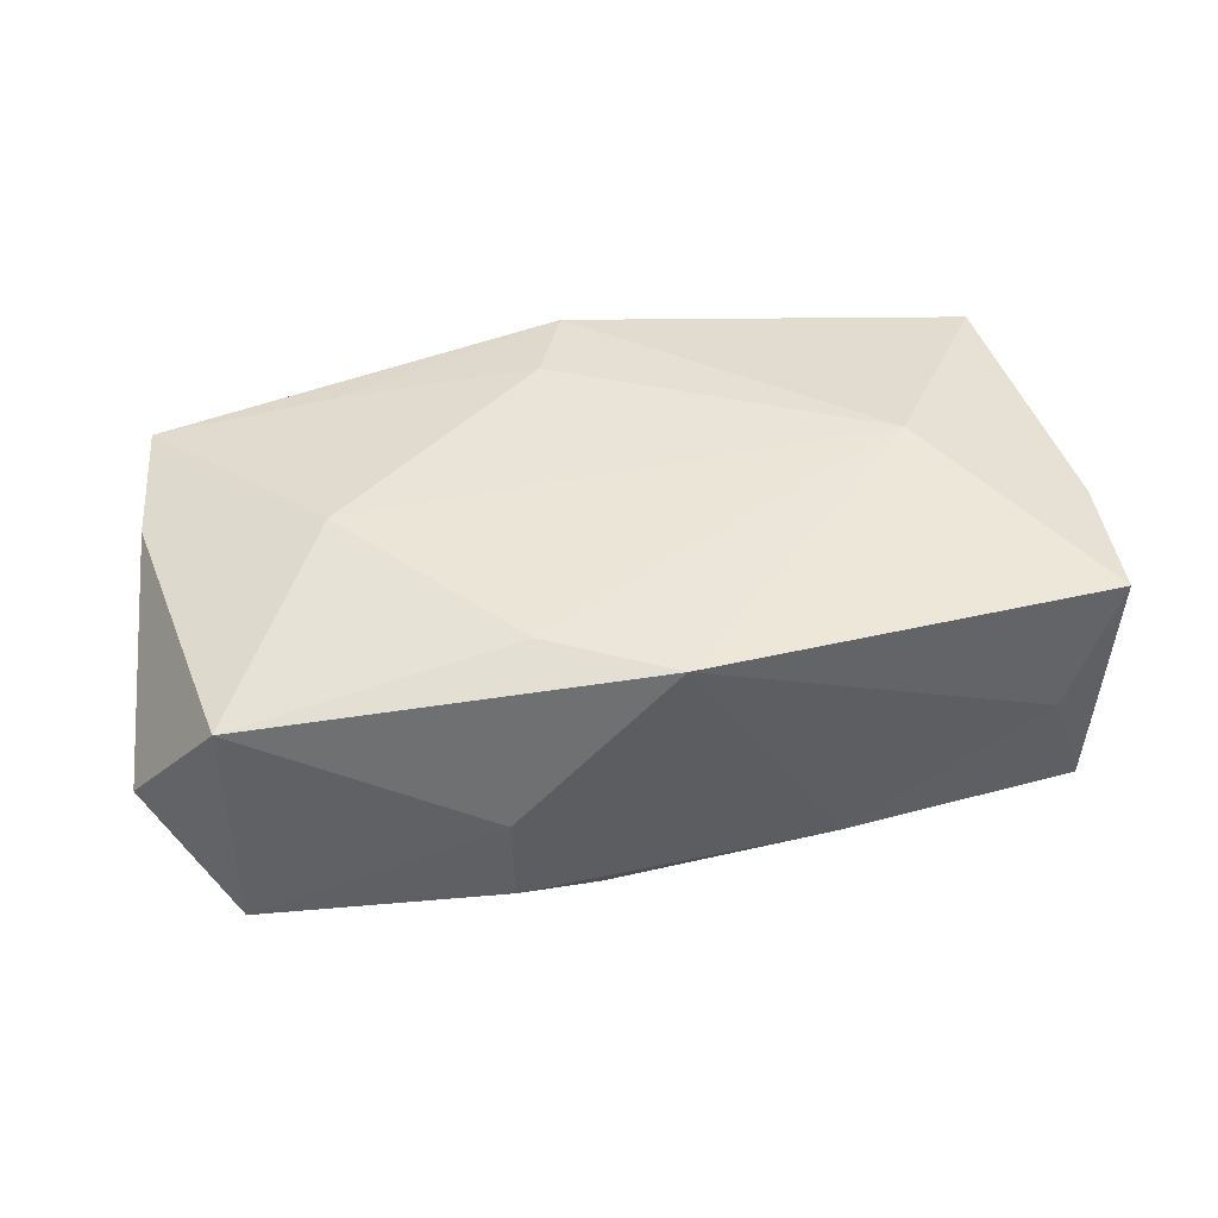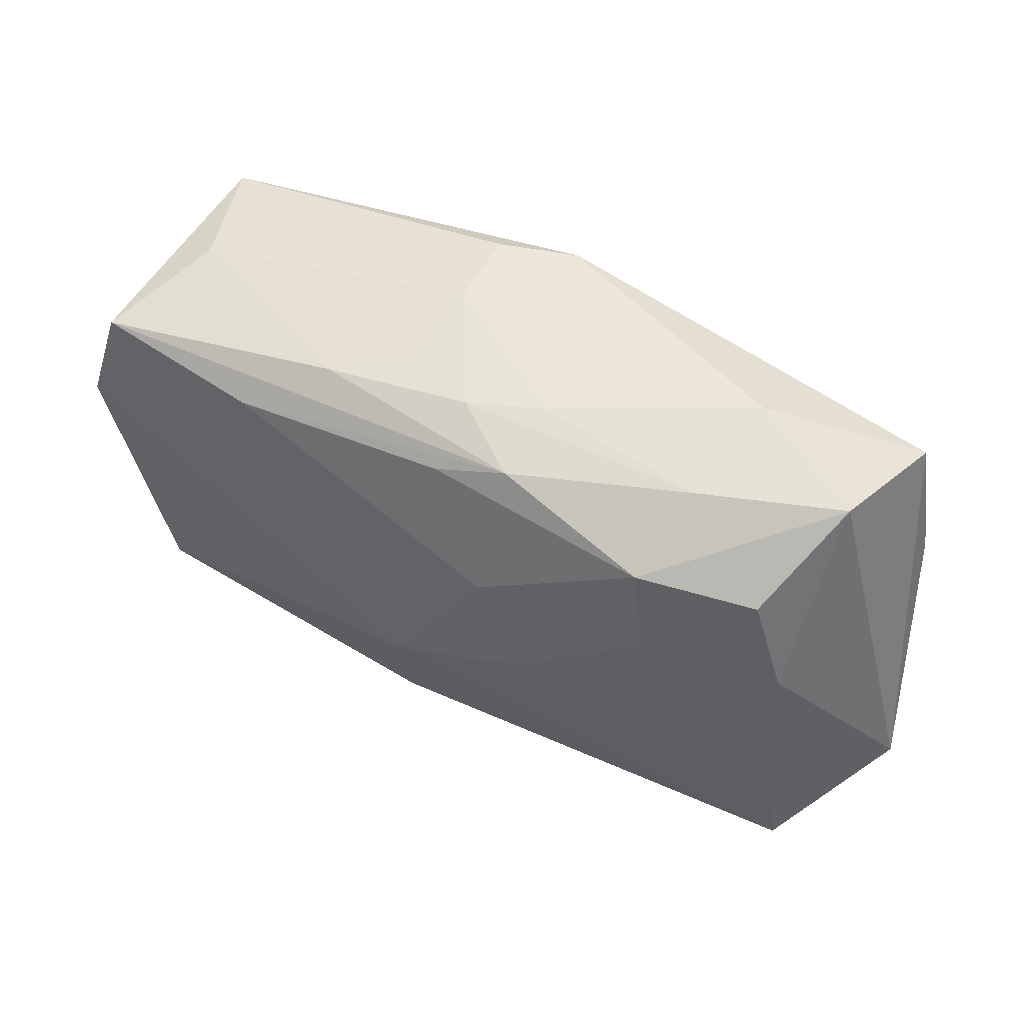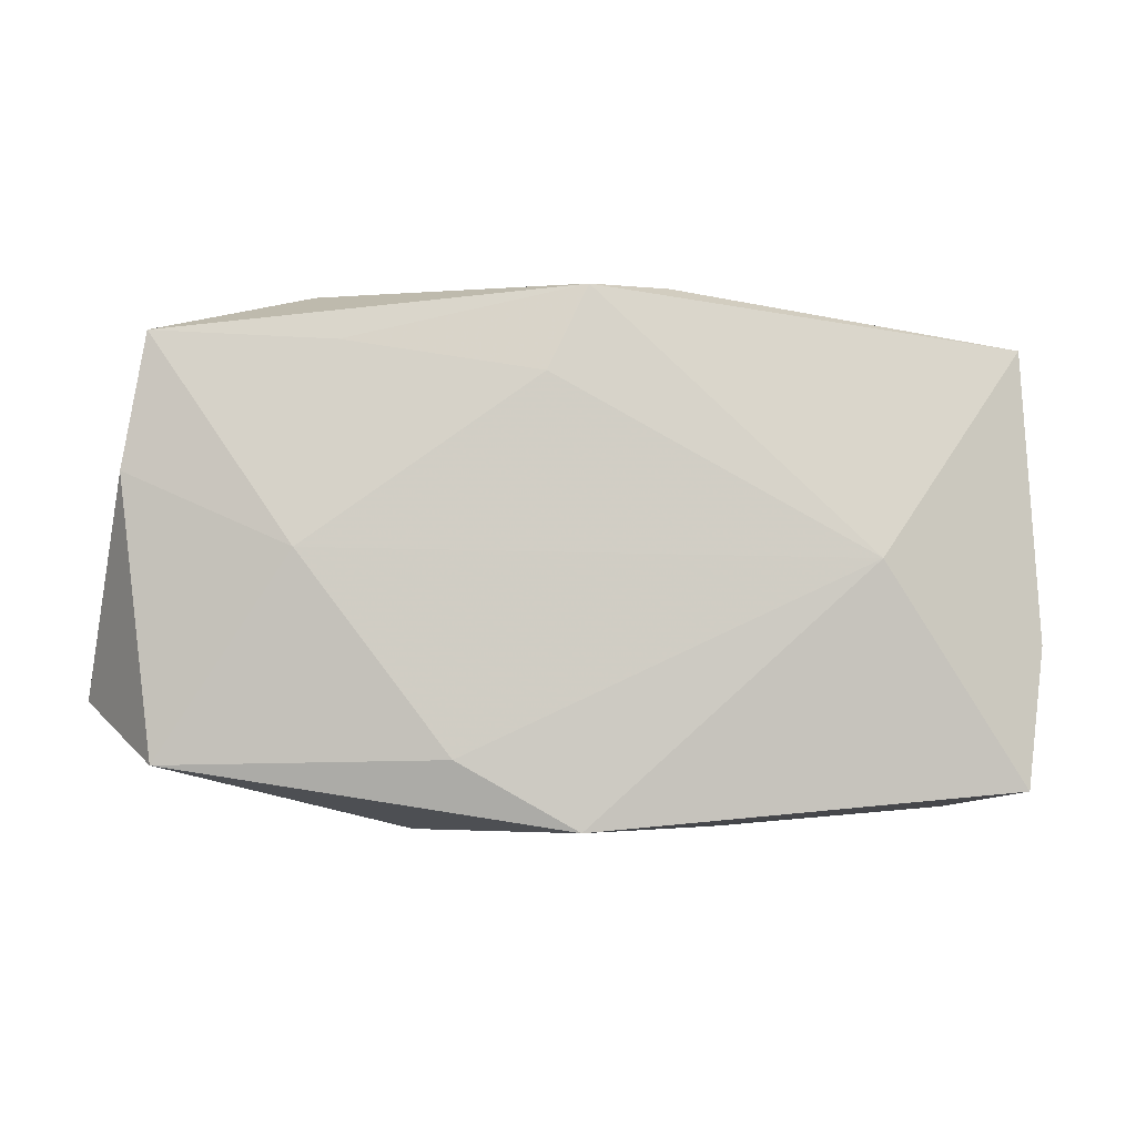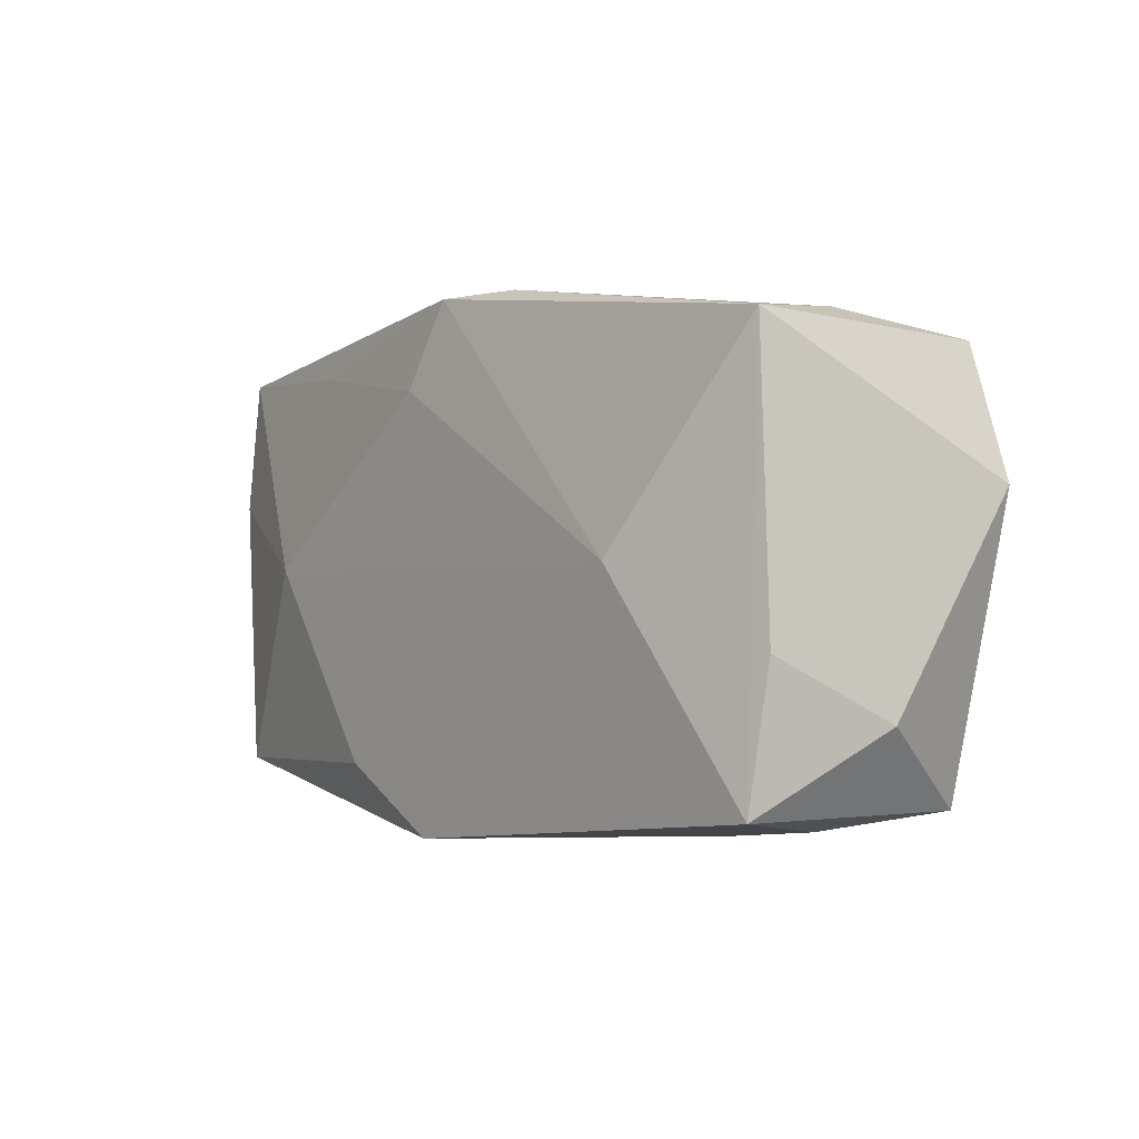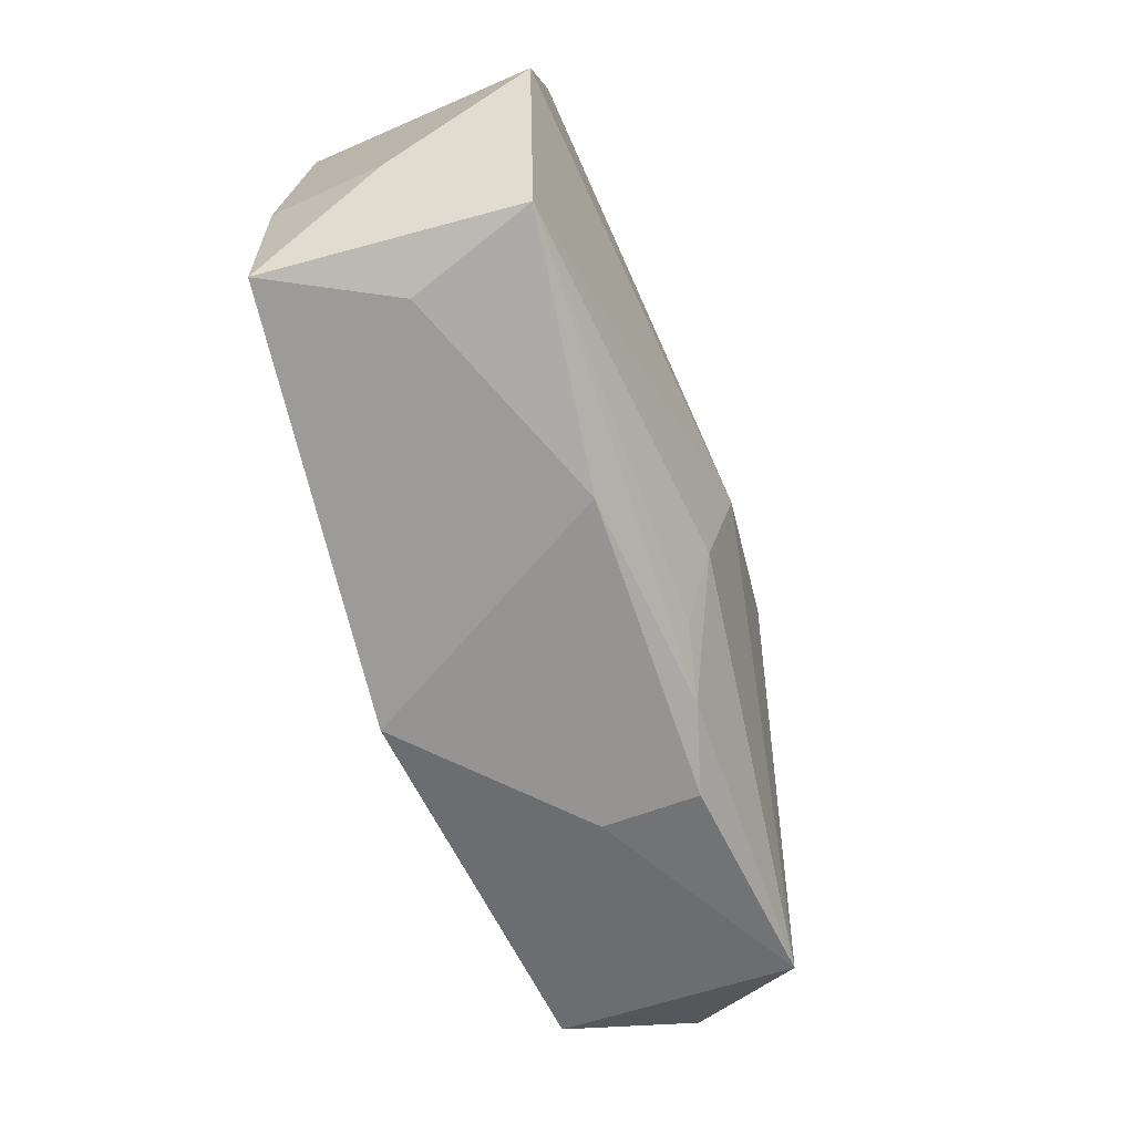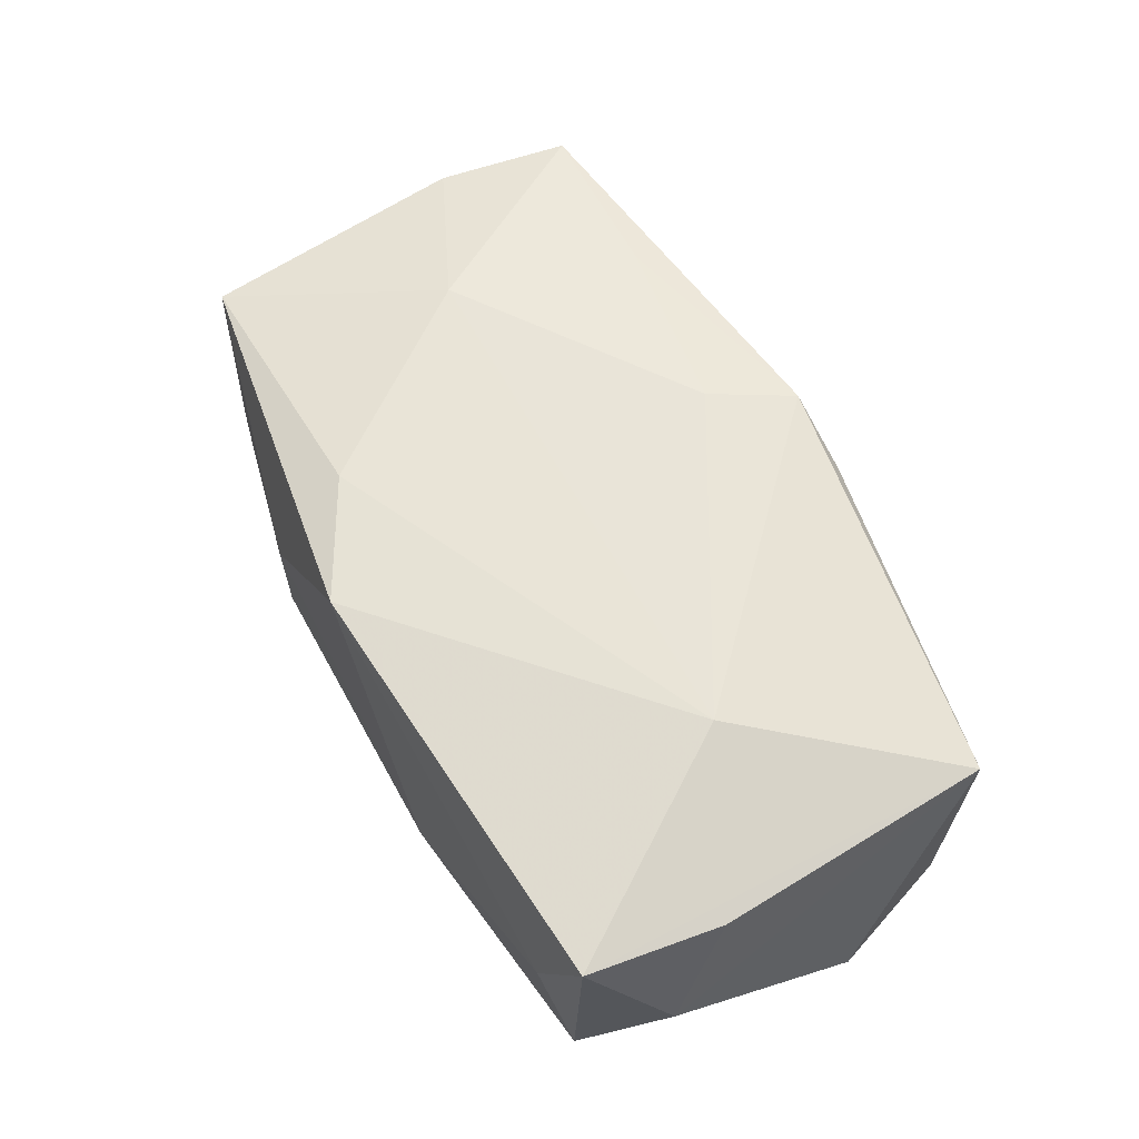
<metadata>
{"format":"obj","ext":"obj","renderer":"f3d","projection":"perspective","resolution":1024,"background":"white","views":[{"elev":45.1,"azim":-13.9,"up":"+Z"},{"elev":52.0,"azim":-149.9,"up":"+Y"},{"elev":-5.2,"azim":-2.6,"up":"+Y"},{"elev":-2.3,"azim":53.1,"up":"+Y"},{"elev":-67.1,"azim":108.4,"up":"+Y"},{"elev":61.8,"azim":61.2,"up":"+Z"}]}
</metadata>
<code>
v 0.01951 0.01654 -0.01346
v -0.02236 0.02152 -0.005988
v 0.03556 -0.01888 0.01122
v -0.0391 0.007358 0.009966
v 0.03542 0.0172 -0.01186
v 0.03946 0.005844 -0.0118
v 0.03707 -0.006901 0.01031
v -0.006906 0.02245 -0.004925
v 0.03154 0.01933 -0.001016
v -0.004182 0.01529 0.01386
v -0.01497 -0.02208 -0.008156
v 0.001736 -0.005231 -0.01698
v -0.03613 -0.01734 -0.01037
v -0.0007338 0.01869 -0.0128
v -0.006701 0.008961 -0.01589
v -0.03367 0.005762 -0.009602
v 0.0231 -2.791e-05 0.01447
v 0.03562 0.01793 0.009976
v 0.005748 0.02309 0.002858
v -0.001371 -0.02216 0.01414
v -0.01069 -0.0003853 -0.01601
v -0.02365 0.02315 0.00419
v -0.001338 -0.01924 -0.01149
v 0.006194 0.02287 0.01034
v -0.007011 0.02064 -0.01155
v -0.0006565 0.02273 0.01277
v 0.005498 0.02203 -0.004887
v 0.002088 -0.01525 -0.0145
v 0.01199 -0.02216 -0.008046
v -0.02073 0.01692 -0.01324
v -0.02457 0.0007216 0.01415
v -0.04301 -0.01128 -4.436e-05
v 0.03904 -0.01215 -9.909e-05
v -0.03708 0.0191 0.01002
v -0.007594 -0.02095 -0.0102
v 0.03432 -0.01889 -0.01064
v -0.03618 -0.01676 0.01063
v -0.01169 -0.01633 0.01447
v -0.0006762 0.02214 -0.007438
v -0.03074 0.01519 -0.00986
v 0.01252 0.02085 -0.009215
v 0.03054 -0.02028 0.0001479
v -0.02124 0.01812 0.01175
v -0.02188 0.00788 -0.0136
v -0.01517 -0.02216 0.0002477
v -0.03443 0.0213 -0.001009
f 9 18 5
f 17 18 26
f 26 10 17
f 4 34 32
f 37 4 32
f 12 5 6
f 6 36 12
f 5 18 6
f 12 36 28
f 24 26 18
f 24 9 19
f 18 9 24
f 43 26 34
f 10 26 43
f 13 37 32
f 12 28 13
f 20 37 45
f 45 29 20
f 11 29 45
f 45 13 11
f 37 13 45
f 17 10 31
f 4 37 31
f 34 4 31
f 31 43 34
f 10 43 31
f 3 18 17
f 17 20 3
f 36 29 35
f 35 29 11
f 11 13 35
f 35 13 28
f 46 30 40
f 32 34 46
f 40 30 44
f 38 37 20
f 38 31 37
f 38 20 17
f 17 31 38
f 18 3 7
f 36 6 33
f 33 3 36
f 33 7 3
f 33 6 18
f 18 7 33
f 42 29 36
f 36 3 42
f 20 29 42
f 42 3 20
f 23 28 36
f 36 35 23
f 23 35 28
f 5 25 41
f 19 9 41
f 41 9 5
f 1 25 5
f 1 5 12
f 12 15 1
f 22 24 19
f 26 24 22
f 34 26 22
f 22 46 34
f 40 44 16
f 16 44 13
f 16 13 32
f 32 46 16
f 16 46 40
f 30 15 21
f 21 44 30
f 21 15 12
f 12 13 21
f 13 44 21
f 39 41 25
f 30 25 14
f 25 1 14
f 14 15 30
f 14 1 15
f 19 41 27
f 27 39 19
f 41 39 27
f 8 22 19
f 19 39 8
f 46 22 2
f 22 8 2
f 2 25 30
f 30 46 2
f 2 39 25
f 2 8 39

</code>
